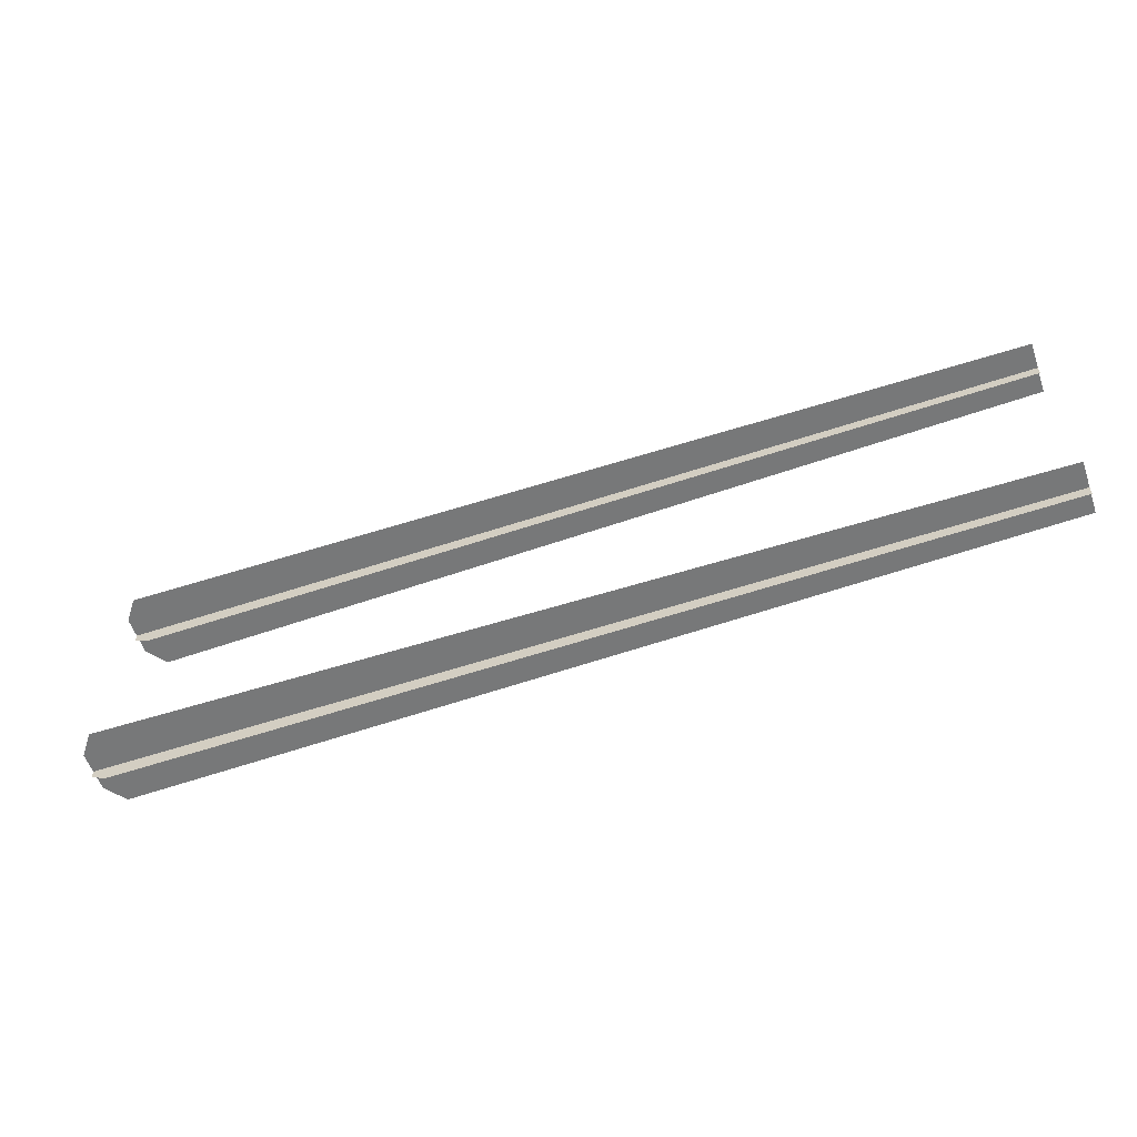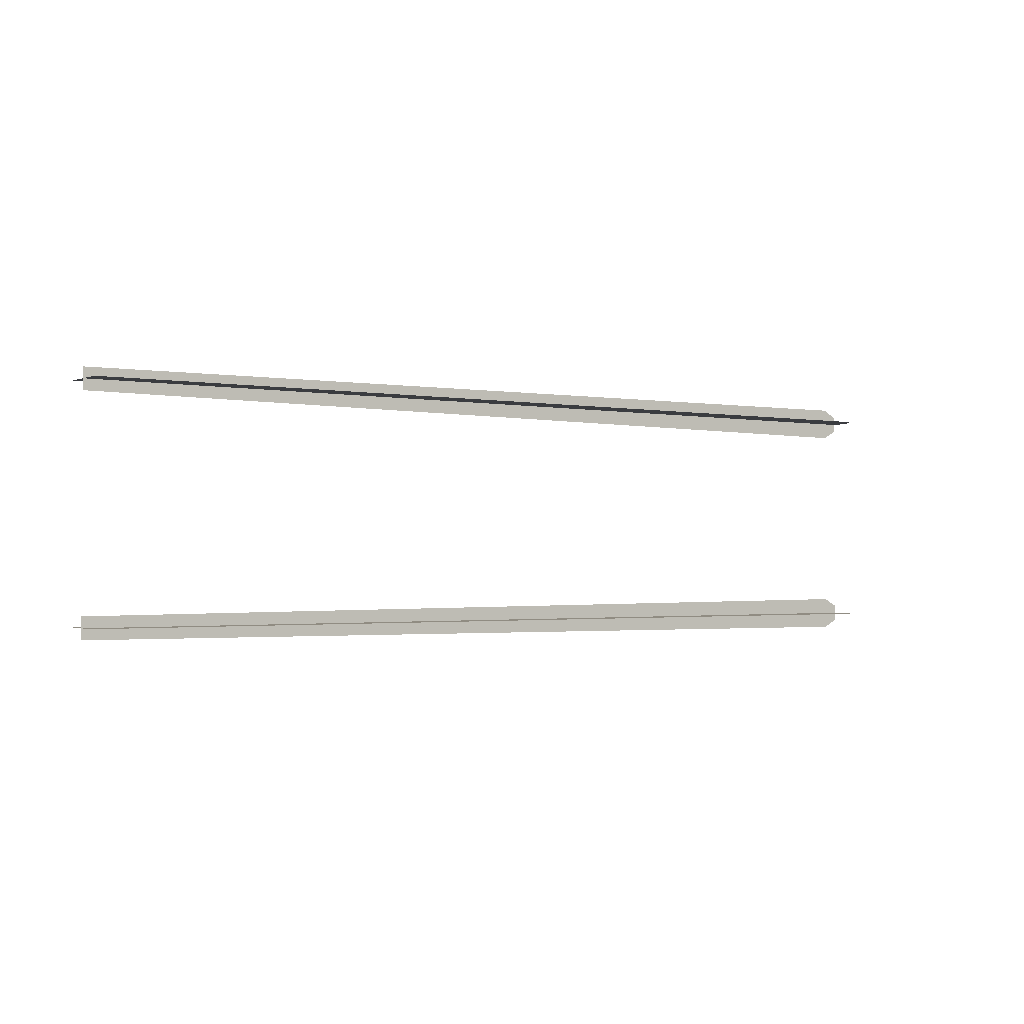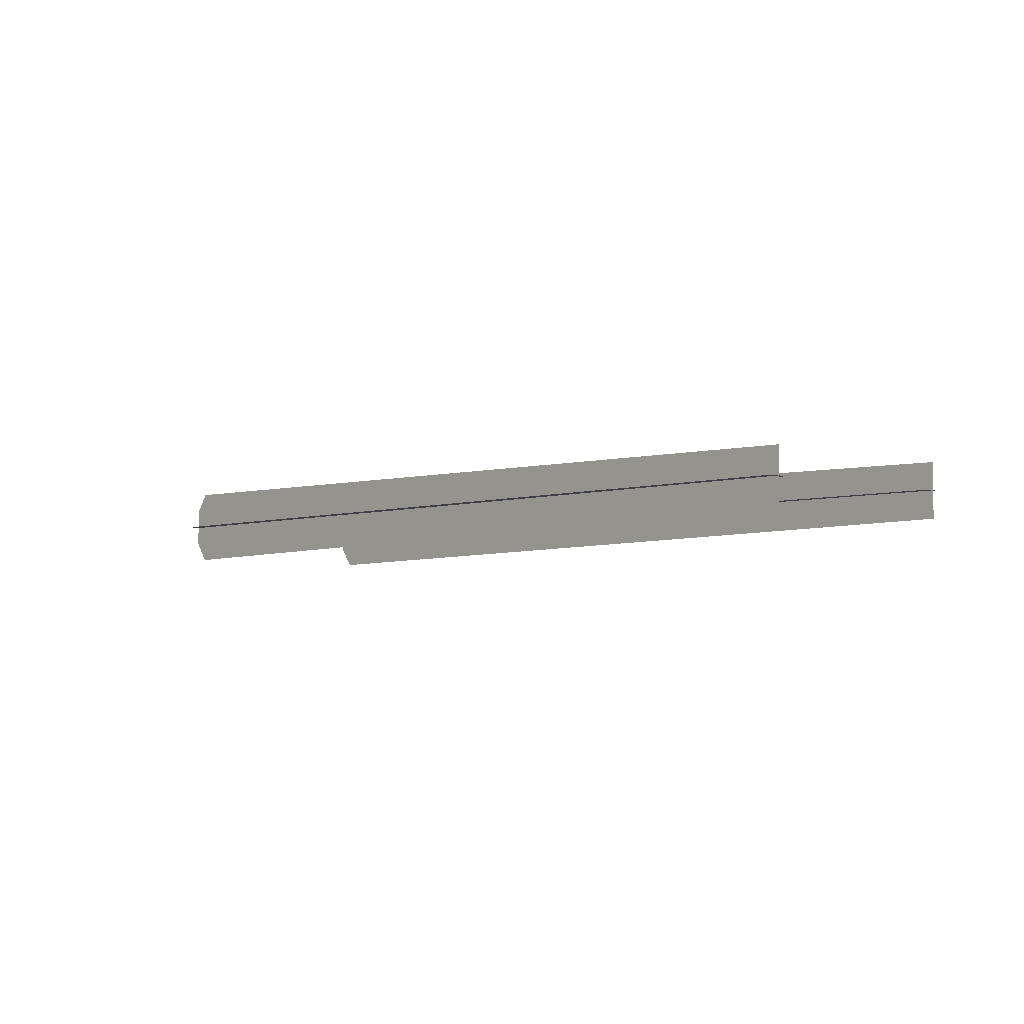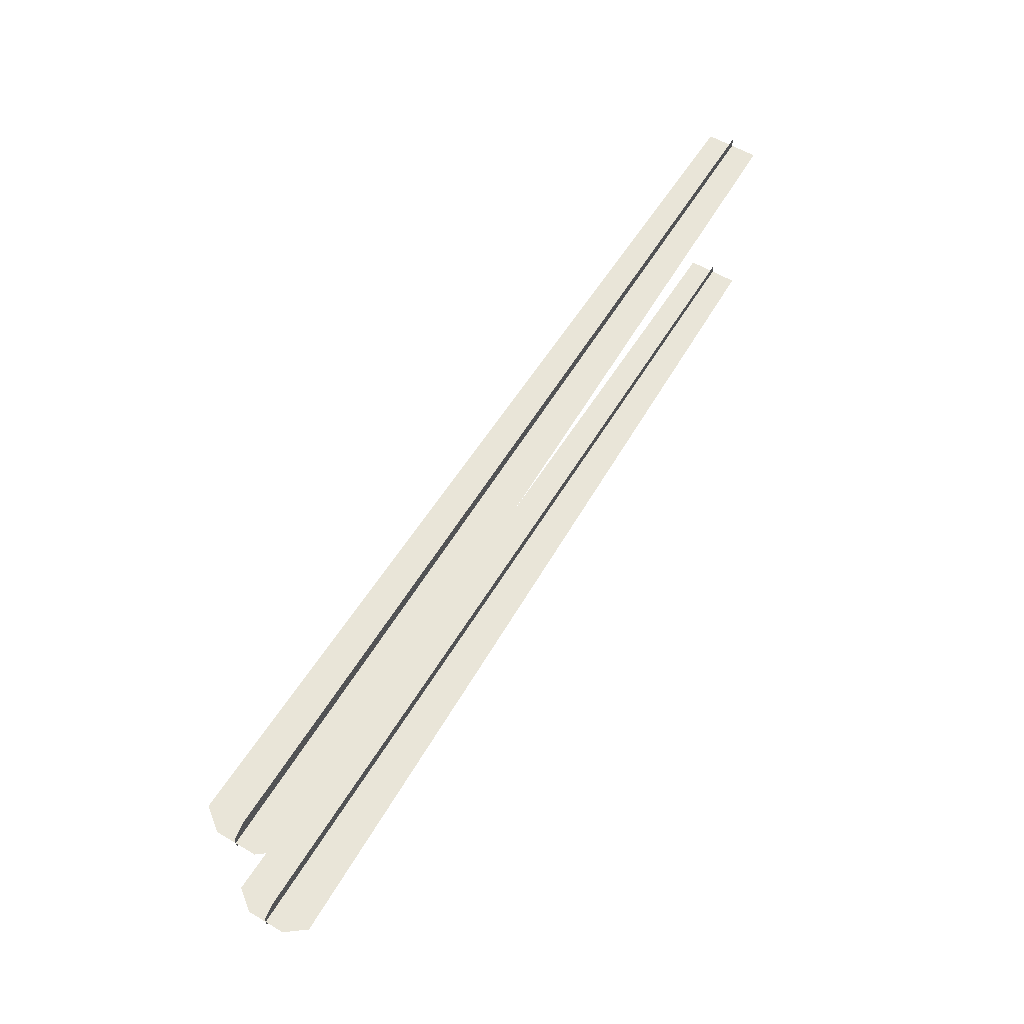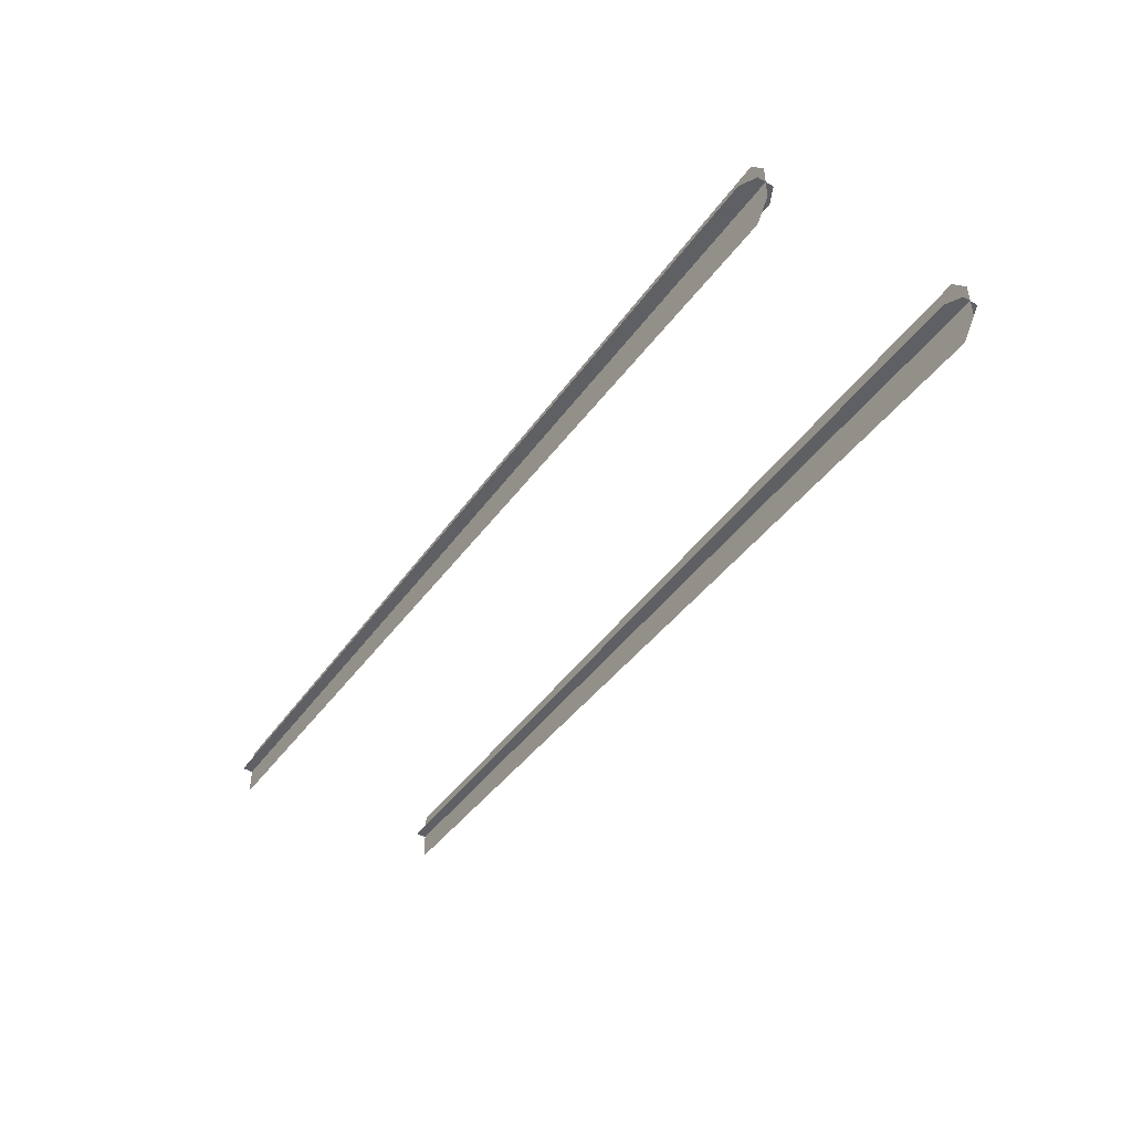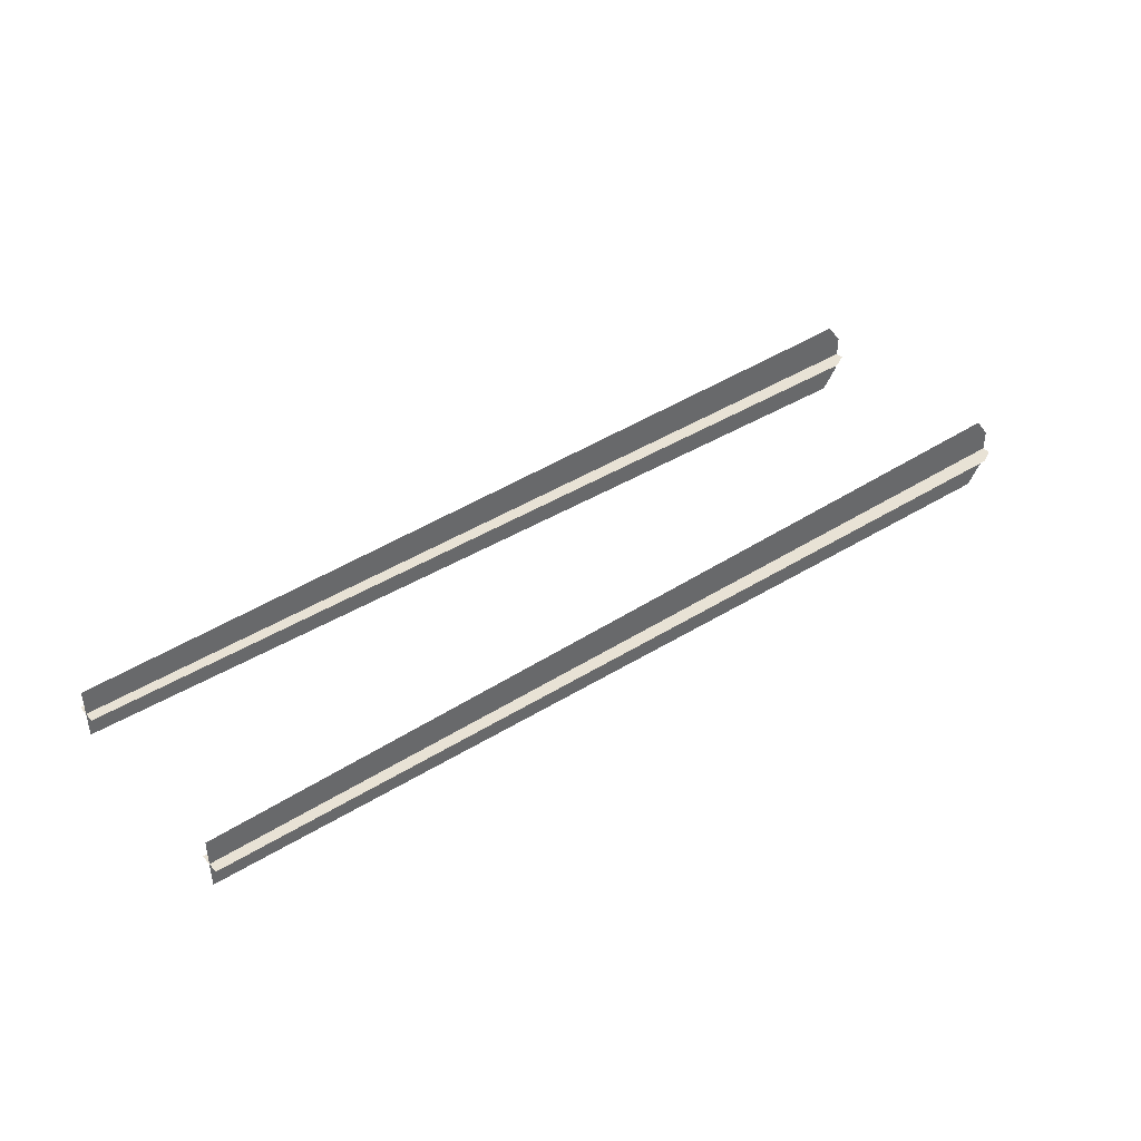
<metadata>
{"format":"obj","ext":"obj","renderer":"f3d","projection":"perspective","resolution":1024,"background":"white","views":[{"elev":-57.4,"azim":19.1,"up":"+Z"},{"elev":-1.7,"azim":145.0,"up":"+Z"},{"elev":-4.2,"azim":48.5,"up":"+Y"},{"elev":59.7,"azim":-58.9,"up":"+Z"},{"elev":-44.1,"azim":-123.3,"up":"+Y"},{"elev":40.8,"azim":142.2,"up":"+Y"}]}
</metadata>
<code>
o GSO_m_BoosterRocketFlame_01.001_GSO_m_BoosterRocketFlame_01.002
v -0.2173 0 0.417
v 2.784 1e-06 0.3985
v 2.784 0 0.329
v -0.2173 0 0.3106
v -0.2173 -0.1326 0.3638
v 2.784 -0.08656 0.3638
v 2.784 0.08656 0.3638
v -0.2173 0.1326 0.3638
v -0.2683 0 0.3375
v -0.2683 0 0.3901
v -0.2683 0.06557 0.3638
v -0.2683 -0.06557 0.3638
v -0.2173 0 -0.417
v 2.784 1e-06 -0.3985
v 2.784 0 -0.329
v -0.2173 0 -0.3106
v -0.2173 -0.1326 -0.3638
v 2.784 -0.08656 -0.3638
v 2.784 0.08656 -0.3638
v -0.2173 0.1326 -0.3638
v -0.2683 0 -0.3375
v -0.2683 0 -0.3901
v -0.2683 0.06557 -0.3638
v -0.2683 -0.06557 -0.3638
f 1 2 3 4
f 5 6 7 8
f 1 4 9 10
f 5 8 11 12
f 13 16 15 14
f 17 20 19 18
f 13 22 21 16
f 17 24 23 20

</code>
